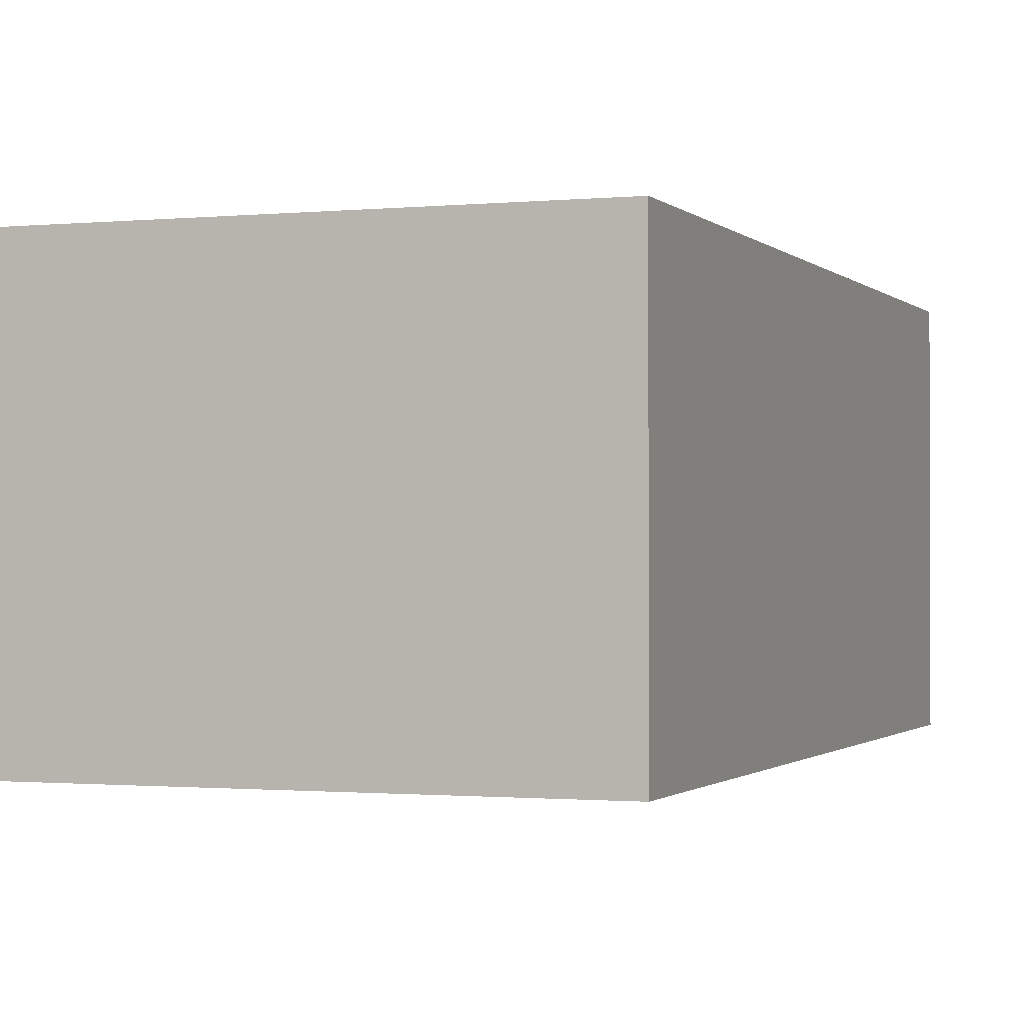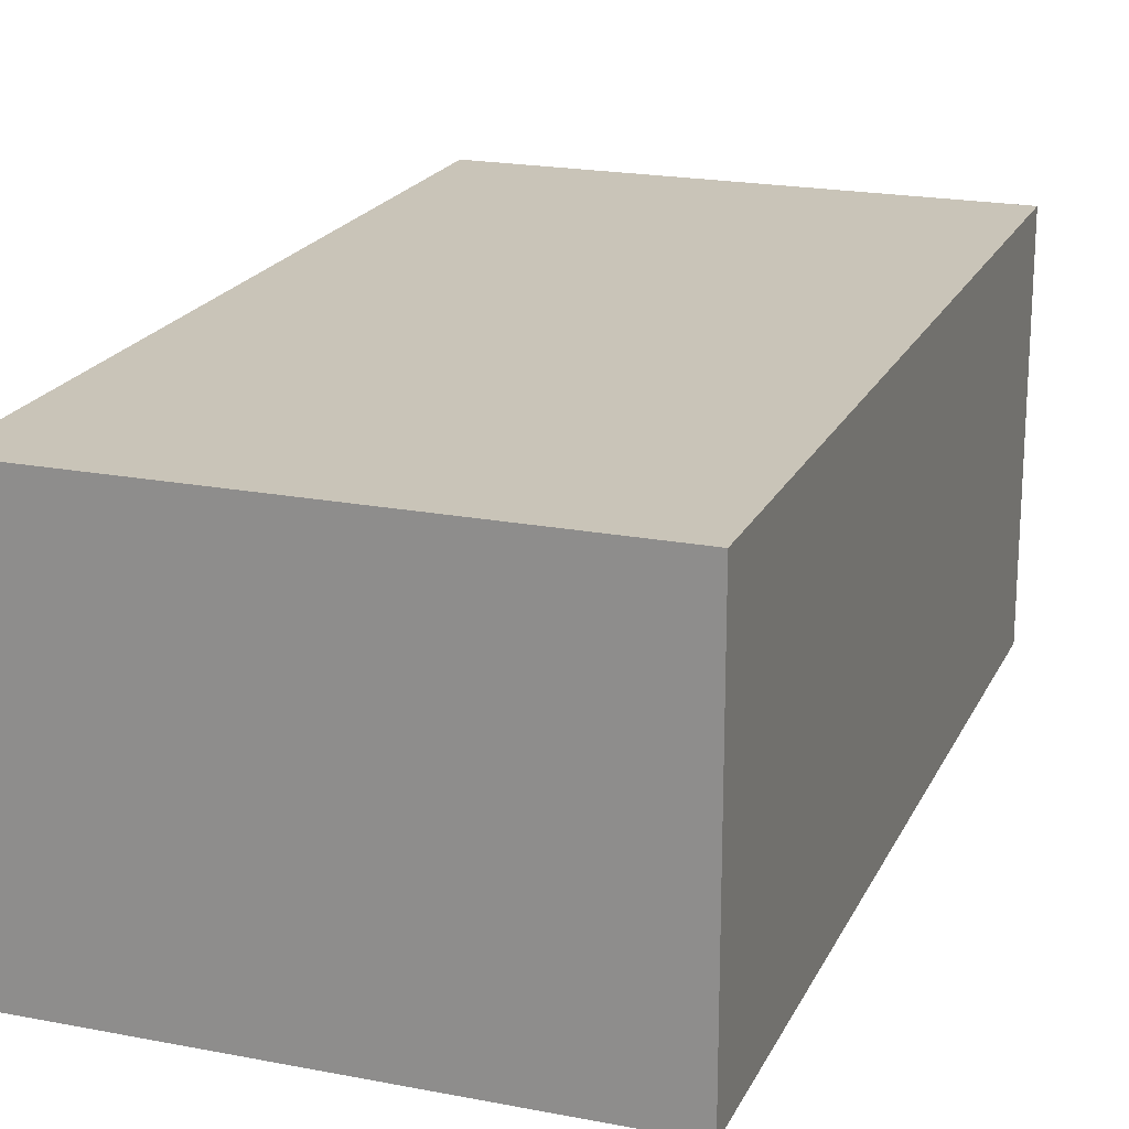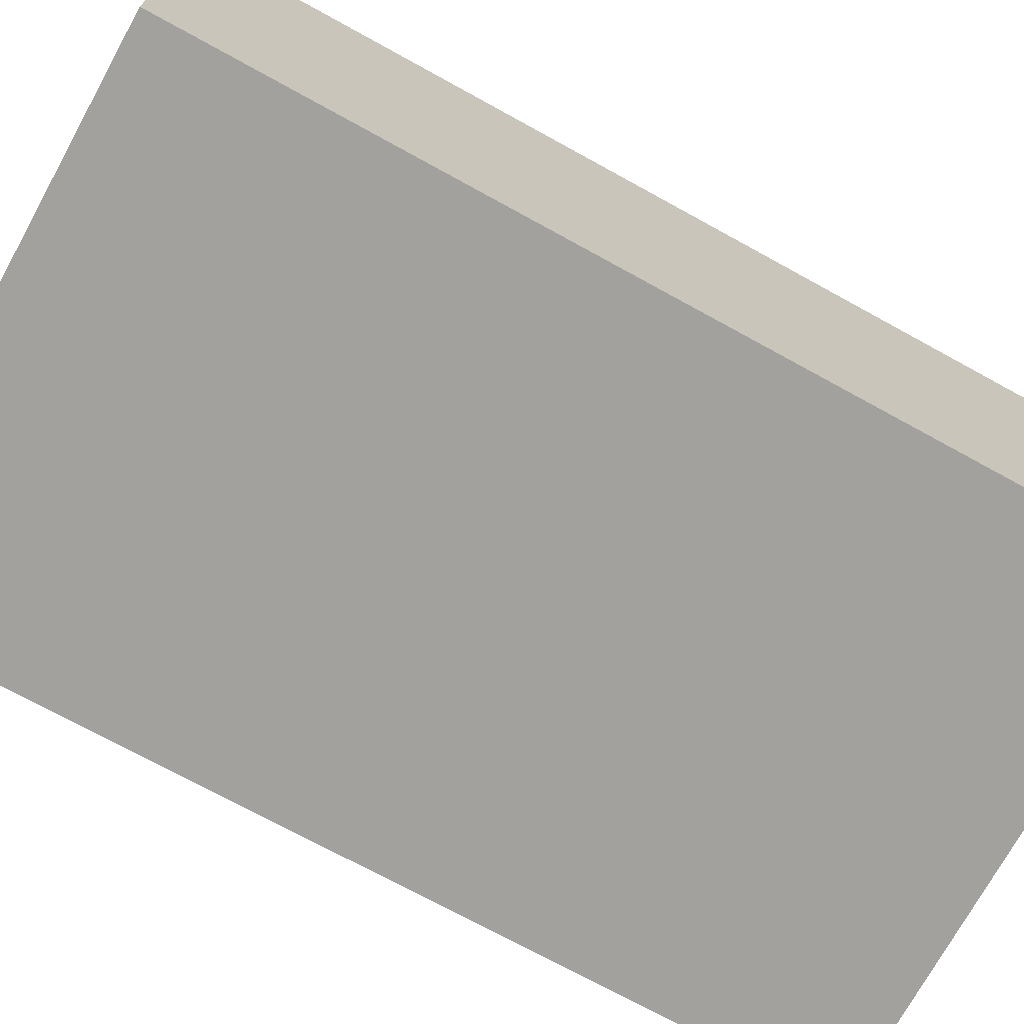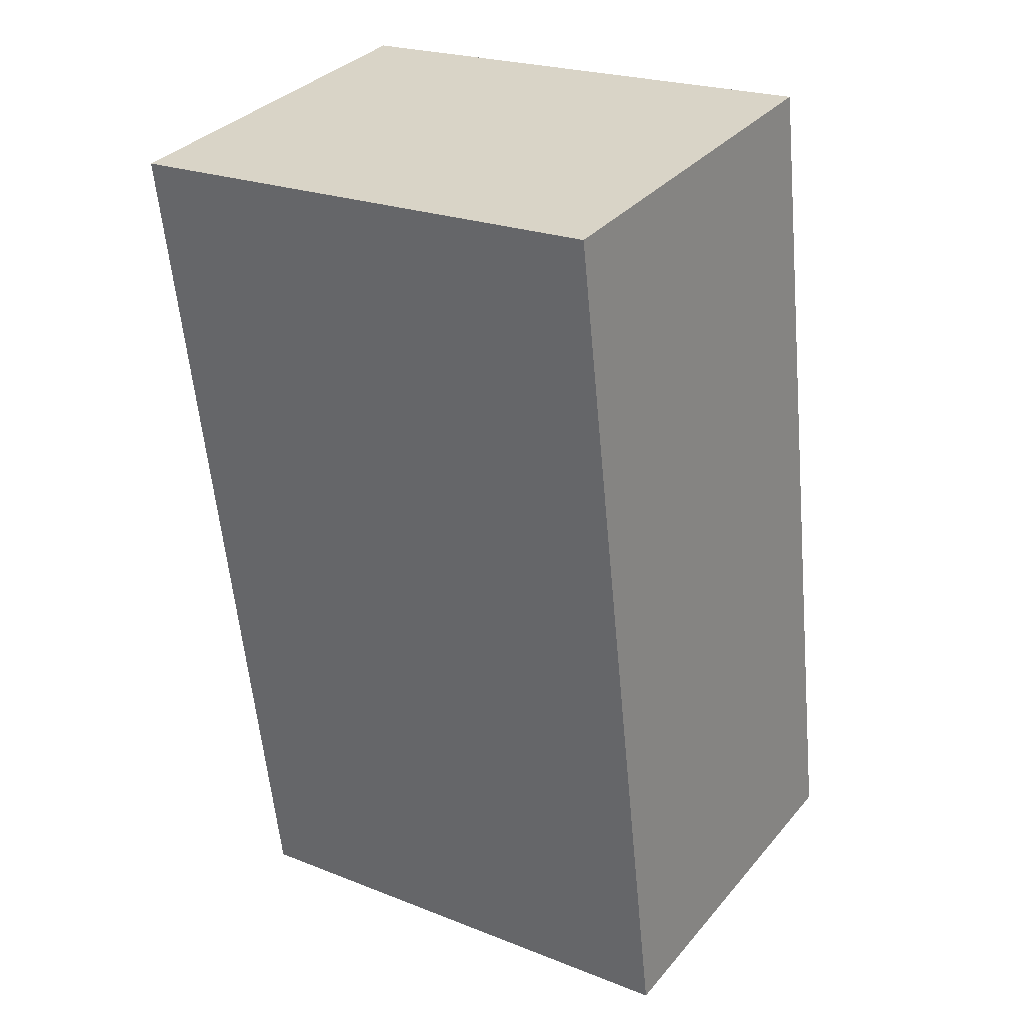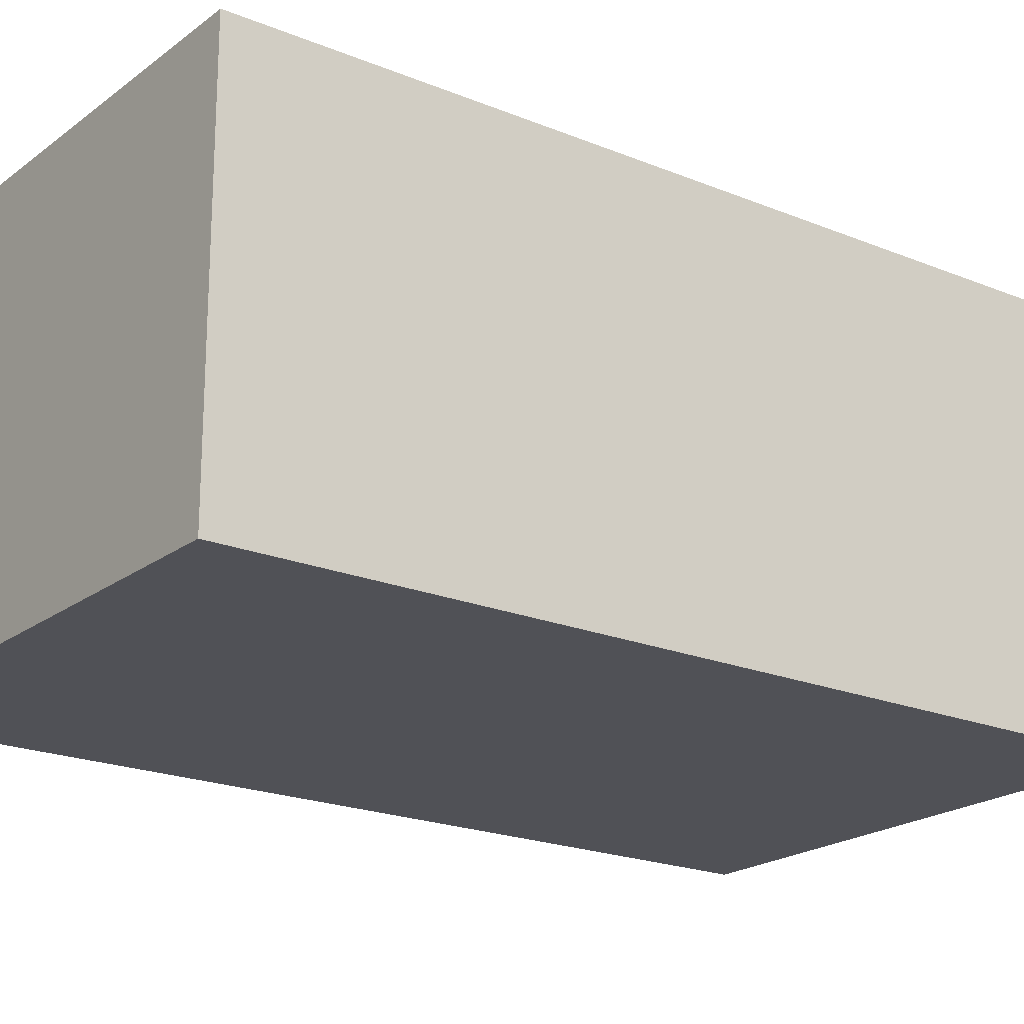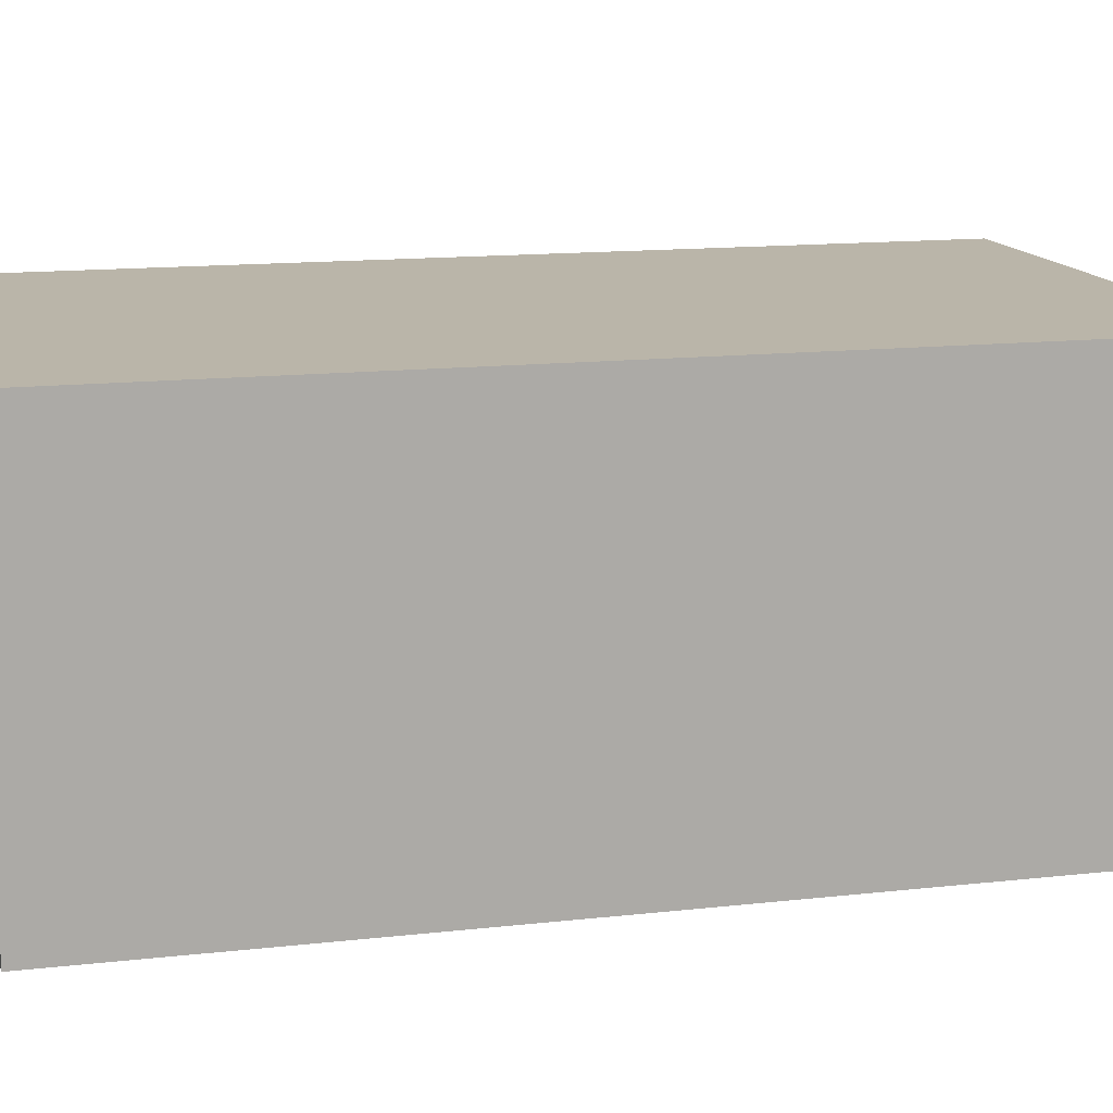
<metadata>
{"format":"obj","ext":"obj","renderer":"f3d","projection":"perspective","resolution":1024,"background":"white","views":[{"elev":-1.0,"azim":26.6,"up":"+Y"},{"elev":20.1,"azim":-153.9,"up":"+Y"},{"elev":-72.1,"azim":-112.4,"up":"+Y"},{"elev":33.7,"azim":-146.2,"up":"+Z"},{"elev":-20.5,"azim":-120.3,"up":"+Y"},{"elev":13.5,"azim":-98.0,"up":"+Y"}]}
</metadata>
<code>
v  1.785 1.359 -0.203
v  0.35 1.359 3.079
v  2.136 1.359 2.887
v  0 1.359 8.321e-17
v  2.136 -1.768e-16 2.887
v  1.785 1.243e-17 -0.203
v  0 0 0
v  0.35 -1.885e-16 3.079
g defaultobject
f 1 2 3
f 2 1 4
f 5 1 3
f 1 5 6
f 6 4 1
f 4 6 7
f 7 2 4
f 2 7 8
f 8 3 2
f 3 8 5
f 8 6 5
f 6 8 7

</code>
